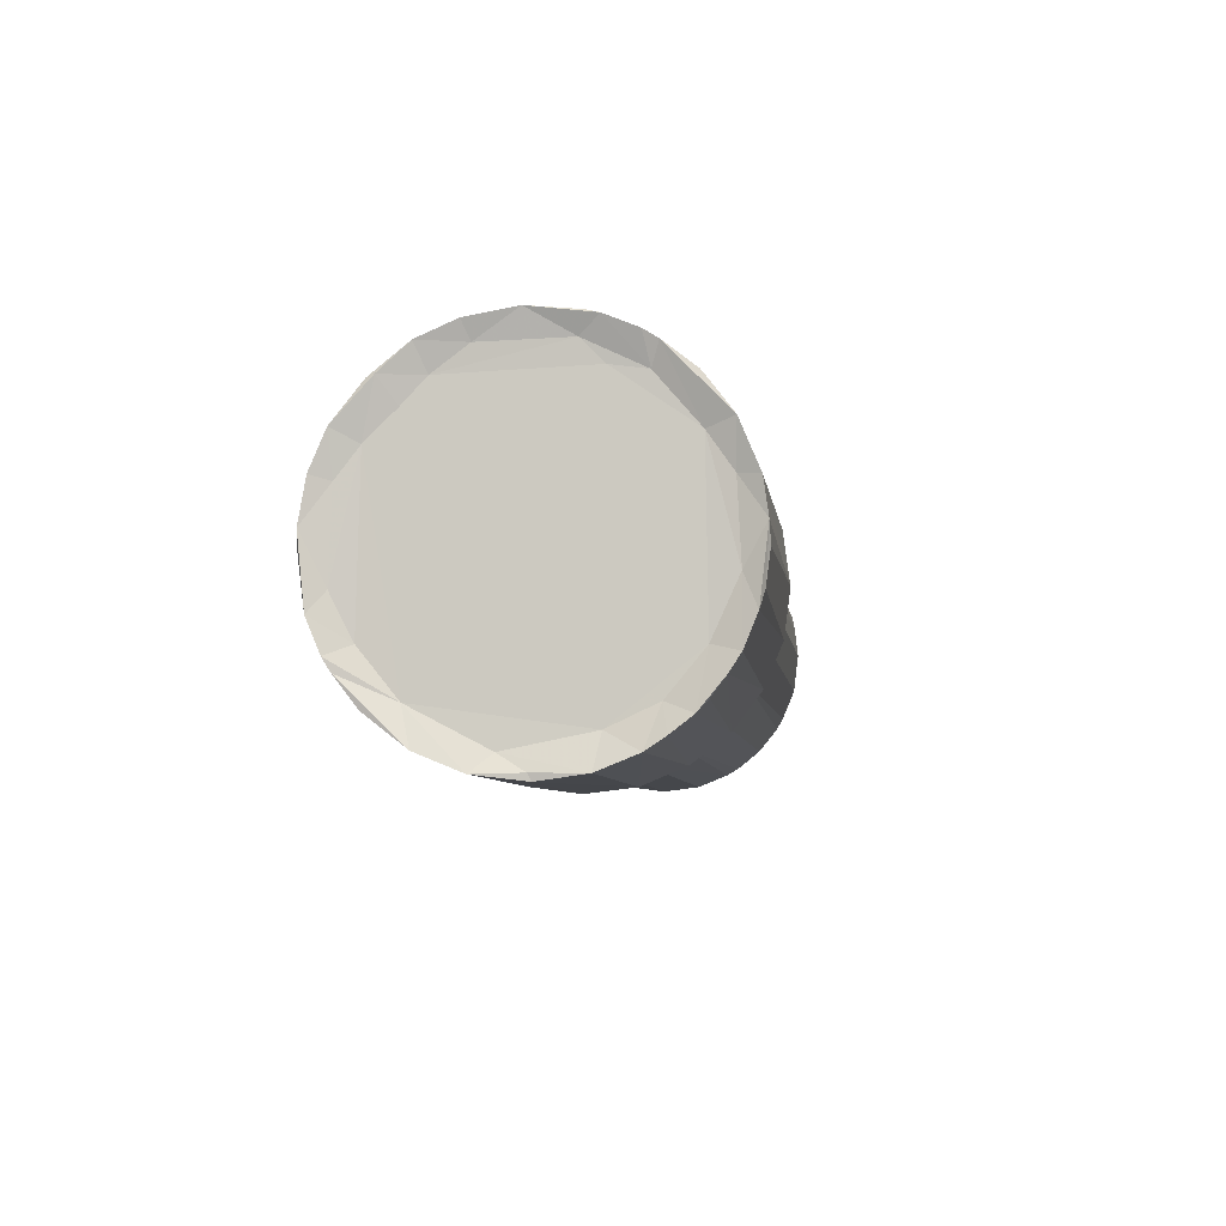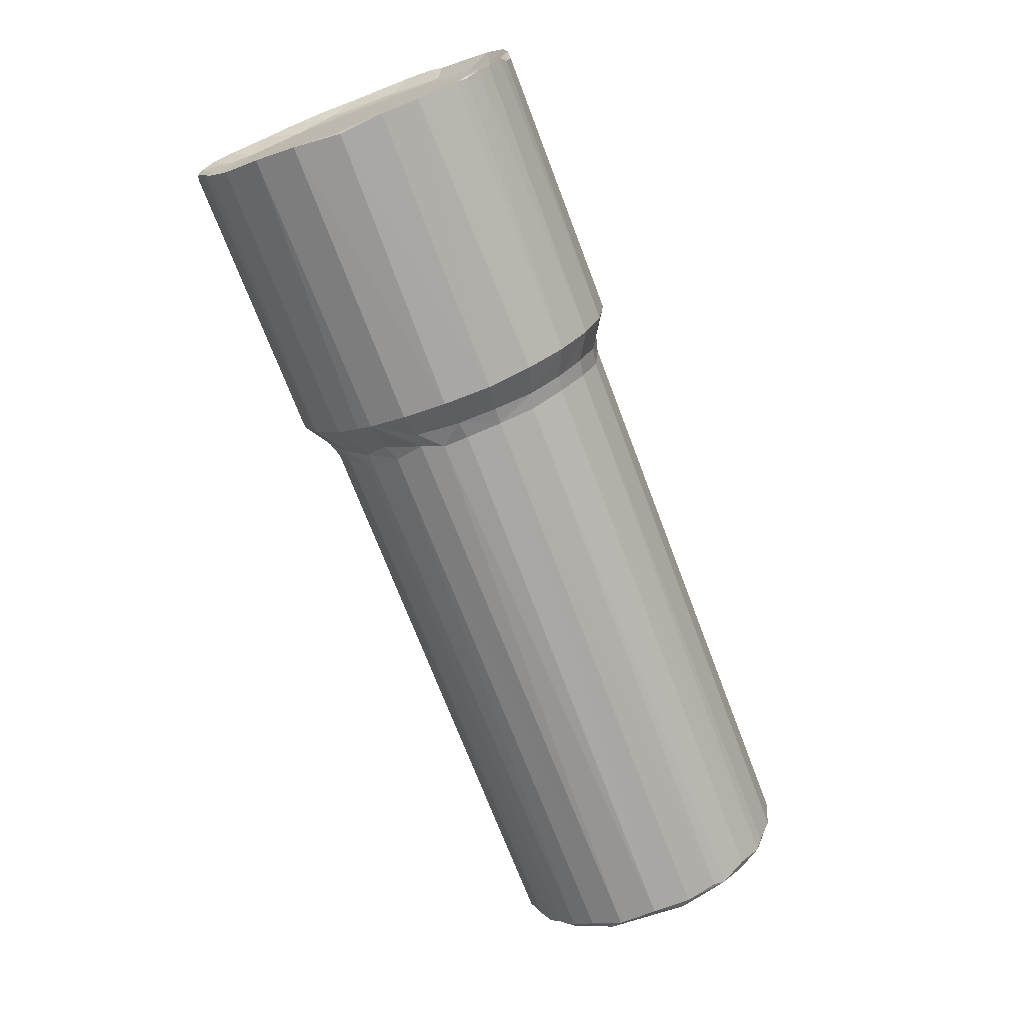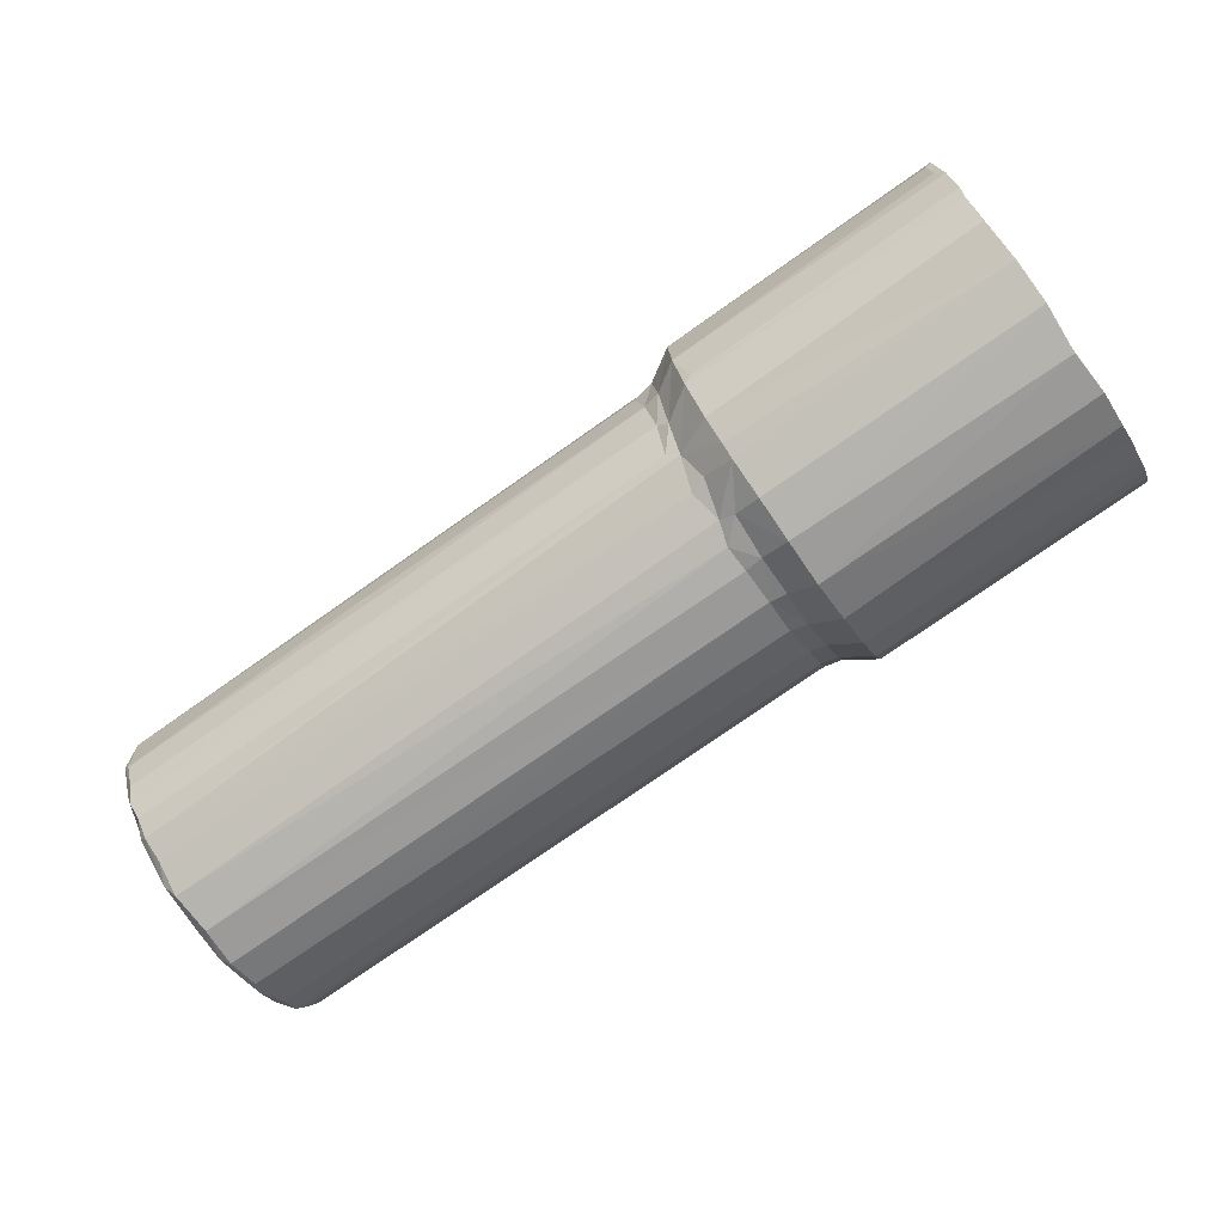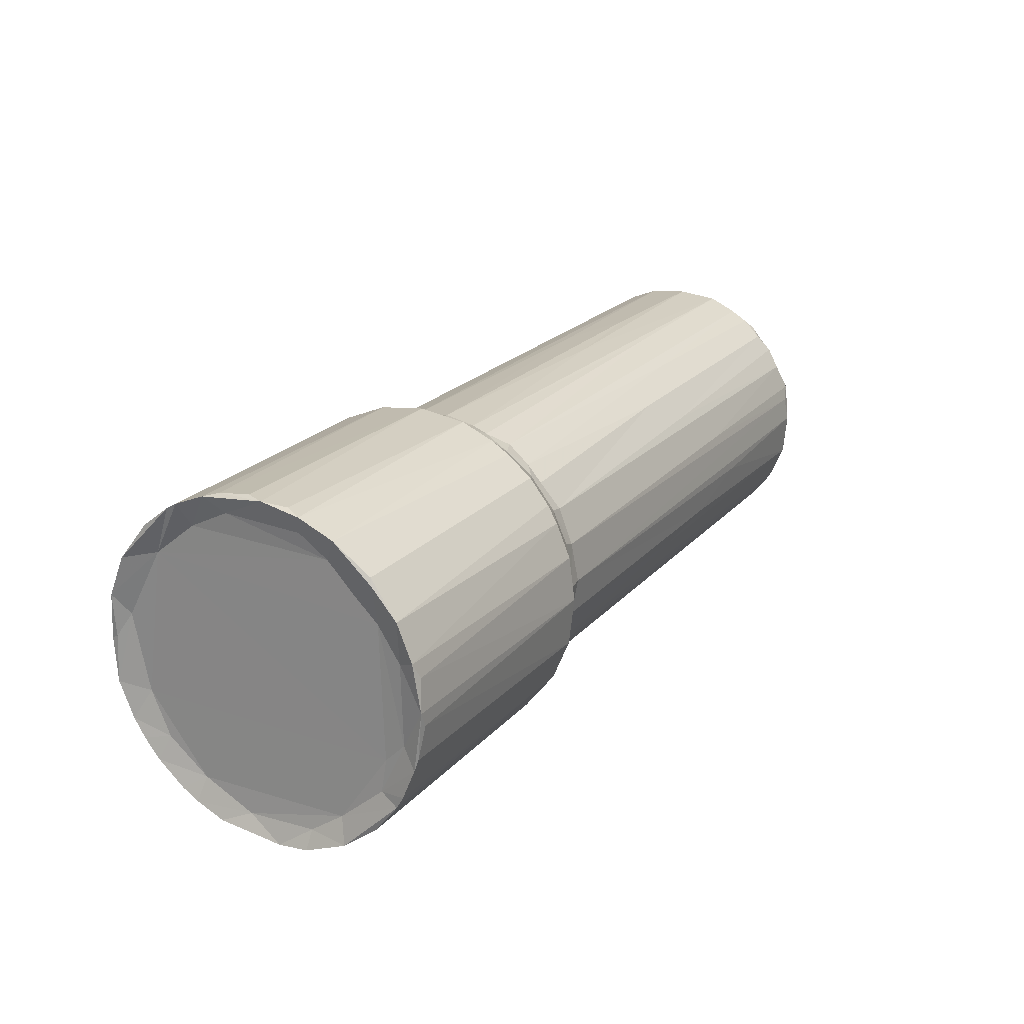
<metadata>
{"format":"obj","ext":"obj","renderer":"f3d","projection":"perspective","resolution":1024,"background":"white","views":[{"elev":-6.5,"azim":97.4,"up":"+Y"},{"elev":-71.7,"azim":110.8,"up":"+Y"},{"elev":-75.4,"azim":35.1,"up":"+Y"},{"elev":21.5,"azim":119.4,"up":"+Z"}]}
</metadata>
<code>
v -0.4105 -0.1179 -0.1188
v -0.4128 -0.1133 -0.1116
v -0.4071 -0.1425 -0.09609
v -0.4126 -0.06498 -0.1441
v -0.4071 -0.09479 -0.1437
v -0.3956 -0.103 -0.09424
v -0.3952 -0.0924 -0.1045
v -0.4019 -0.1498 -0.08427
v -0.401 -0.1218 -0.1227
v -0.402 -0.08268 -0.1511
v -0.4128 -0.1463 -0.05631
v -0.4098 -0.1613 -0.04157
v -0.403 -0.1636 -0.05026
v -0.3963 -0.1368 -0.03017
v -0.4128 -0.1526 -0.003168
v -0.3982 -0.127 -0.0648
v -0.396 -0.1157 -0.07661
v -0.3997 -0.169 -0.008653
v -0.3969 -0.1383 0.01322
v -0.3918 -0.1168 -0.03933
v -0.3915 -0.08844 -0.07104
v -0.3915 -0.1004 -0.05191
v -0.3911 -0.1197 0.02713
v -0.3939 -0.1041 -0.0001624
v -0.4098 -0.03575 -0.1635
v -0.3964 -0.06869 -0.1229
v -0.4128 -0.005185 -0.1538
v -0.3978 -0.03051 -0.1392
v -0.4028 -0.04966 -0.1645
v -0.3917 -0.05694 -0.09816
v -0.3919 -0.03108 -0.1228
v -0.4003 -0.007993 -0.1698
v -0.3973 0.0143 -0.1394
v -0.3936 -0.005357 -0.1061
v -0.3911 0.02892 -0.1201
v -0.4185 -0.03863 -0.03613
v -0.419 -0.04656 0.0003373
v -0.4196 -0.00645 -0.04685
v -0.4262 -0.006018 -0.01241
v 0.2215 -0.122 -0.1227
v 0.2197 -0.1479 -0.08839
v 0.2204 -0.1686 -0.0126
v 0.2203 -0.08821 -0.1485
v 0.2209 -0.1634 -0.05082
v 0.2214 -0.007142 -0.1701
v 0.2182 -0.04828 -0.1647
v -0.4136 -0.1429 0.04895
v -0.4104 -0.1542 0.04671
v -0.3976 -0.1263 0.05084
v -0.41 -0.1261 0.09292
v -0.4134 -0.1165 0.08894
v -0.404 -0.1631 0.03479
v -0.4005 -0.1492 0.06867
v -0.4036 -0.1327 0.09258
v 0.219 -0.1483 0.0709
v -0.3899 -0.09764 0.05041
v -0.3915 -0.103 0.06564
v -0.3979 -0.1016 0.08642
v -0.4138 -0.06915 0.1261
v -0.4067 -0.09924 0.1235
v -0.4024 -0.1175 0.1096
v -0.4102 -0.08368 0.1271
v -0.0737 -0.09202 0.129
v -0.4071 -0.06004 0.03408
v -0.4174 -0.02668 0.03008
v -0.4194 -0.004169 0.03007
v -0.3905 -0.0634 0.08161
v -0.3938 -0.01615 0.0877
v -0.3957 -0.07403 0.1031
v -0.3994 -0.0559 0.1175
v -0.4091 -0.04404 0.1466
v -0.4128 -0.01362 0.1368
v -0.3958 -0.01427 0.1234
v -0.3909 -0.04953 0.09949
v -0.4018 -0.08216 0.1345
v -0.4029 -0.05197 0.1468
v -0.3977 -0.006268 0.1531
v -0.2274 -0.01218 0.1528
v -0.1337 -0.04148 0.1491
v 0.219 -0.1667 0.01476
v 0.2266 -0.1616 0.0393
v -0.07453 -0.0563 0.1452
v 0.2167 -0.1181 0.109
v 0.229 -0.1245 0.1029
v 0.2136 -0.01056 0.1531
v 0.2213 -0.04988 0.1476
v -0.4135 0.05092 -0.1434
v -0.4062 0.03893 -0.163
v -0.4062 0.06082 -0.1537
v -0.3978 0.05202 -0.1275
v -0.4134 0.09018 -0.1174
v -0.4063 0.09714 -0.1307
v -0.3975 0.02438 -0.1663
v -0.3901 0.05101 -0.09887
v -0.4017 0.0766 -0.1462
v 0.2249 0.07296 -0.1489
v -0.3915 0.06699 -0.1038
v -0.398 0.08851 -0.1017
v -0.4172 0.02306 -0.04071
v -0.4192 0.03188 -0.005603
v -0.3949 0.0839 -0.0377
v -0.3906 0.08528 -0.06307
v -0.4131 0.1274 -0.06879
v -0.4101 0.123 -0.09454
v -0.4024 0.1109 -0.1183
v -0.4037 0.1274 -0.0967
v -0.3963 0.1096 -0.06891
v -0.3978 0.1258 -0.02634
v -0.4096 0.1471 -0.04511
v -0.4128 0.1381 -0.006564
v -0.3913 0.1076 -0.04144
v -0.3923 0.107 0.02915
v -0.4018 0.1354 -0.08334
v -0.4024 0.1486 -0.051
v -0.125 0.1499 -0.0437
v -0.4007 0.1538 -0.002826
v -0.2116 0.1537 -0.01513
v -0.128 0.1099 -0.1194
v 0.2234 0.1065 -0.1234
v 0.2215 0.1282 -0.0955
v -0.04468 0.1463 -0.05735
v 0.2199 0.03419 -0.1647
v 0.219 0.1361 -0.08215
v 0.2152 0.1542 -0.008515
v -0.4171 0.02606 0.02093
v -0.392 0.04479 0.07884
v -0.3915 0.03586 0.08702
v -0.3915 0.08809 0.03525
v -0.3915 0.07734 0.05162
v -0.3927 0.06322 0.0623
v -0.3952 0.08119 0.08662
v -0.4132 0.04046 0.1309
v -0.4107 0.0426 0.1395
v -0.4125 0.07085 0.115
v -0.3982 0.04647 0.1149
v -0.4103 0.06932 0.1264
v -0.4127 0.1027 0.08792
v -0.408 0.09533 0.1133
v -0.3923 0.02972 0.1063
v -0.4037 0.03609 0.1473
v -0.4006 0.0672 0.1346
v -0.4022 0.08478 0.1235
v -0.182 0.03897 0.1461
v -0.4132 0.1299 0.04274
v -0.3998 0.1192 0.04128
v -0.4101 0.1278 0.06859
v -0.4106 0.1059 0.09779
v -0.4073 0.1465 0.03893
v -0.4049 0.1415 0.04918
v -0.3946 0.09762 0.06224
v -0.3949 0.1504 0.02422
v -0.3984 0.1352 0.06724
v -0.403 0.1214 0.088
v -0.396 0.1071 0.106
v -0.145 0.08015 0.1269
v -0.08778 0.00328 0.1523
v -0.1693 0.1471 0.03849
v -0.1018 0.1279 0.07925
v 0.2199 0.02675 0.149
v 0.2186 0.1327 0.07252
v -0.05506 0.1069 0.1061
v 0.2159 0.06971 0.1335
v 0.2199 0.1484 0.03487
v 0.2371 -0.1501 -0.09248
v 0.238 -0.1248 -0.1257
v 0.2686 -0.1386 -0.14
v 0.2686 -0.1677 -0.1022
v 0.2385 -0.09159 -0.152
v 0.2683 -0.1004 -0.169
v 0.2391 -0.1683 -0.05217
v 0.2682 -0.1866 -0.05682
v 0.2396 -0.1739 -0.009741
v 0.2369 -0.05168 -0.168
v 0.2681 -0.05641 -0.1874
v 0.2396 -0.008703 -0.175
v 0.2691 -0.1927 -0.006467
v 0.5699 -0.1928 -0.01068
v 0.5726 -0.1709 -0.09555
v 0.5733 -0.1865 -0.05709
v 0.2688 -0.008127 -0.1938
v 0.5659 -0.01436 -0.1935
v 0.573 -0.0642 -0.1845
v 0.5664 -0.04712 -0.1892
v 0.573 -0.1125 -0.1604
v 0.5724 -0.0951 -0.1717
v 0.5723 -0.1419 -0.136
v 0.5708 -0.1305 -0.1465
v 0.5708 -0.1858 -0.006731
v 0.572 0.006011 -0.1927
v 0.573 -0.1585 -0.1146
v 0.5641 -0.1315 -0.1101
v 0.5631 -0.1532 -0.06366
v 0.5634 -0.08828 -0.1457
v 0.5648 -0.1697 0.01904
v 0.5649 -0.03245 -0.1712
v 0.5631 0.131 -0.06689
v 0.2237 -0.08736 0.1322
v 0.2422 -0.1697 0.03682
v 0.2369 -0.1484 0.0778
v 0.2688 -0.1701 0.08043
v 0.2688 -0.1596 0.09632
v 0.2683 -0.1405 0.121
v 0.2348 -0.09835 0.1289
v 0.2681 -0.102 0.1512
v 0.2398 -0.05561 0.1519
v 0.2684 -0.05719 0.1703
v 0.2365 -0.007791 0.1566
v 0.2693 -0.007632 0.1771
v 0.2695 -0.1864 0.04044
v 0.5736 -0.1868 0.03965
v 0.5738 -0.1687 0.08376
v 0.277 -0.09608 0.1544
v 0.5714 -0.1378 0.1239
v 0.5719 -0.1083 0.1468
v 0.5735 -0.06254 0.1683
v 0.5658 -0.04729 0.1723
v 0.565 -0.01342 0.1767
v 0.5738 -0.09519 0.1546
v 0.5632 -0.131 0.0935
v 0.5633 -0.08509 0.1305
v 0.5649 -0.04226 0.1523
v 0.5633 0.07252 0.1272
v 0.5724 0.005891 0.1758
v 0.2196 0.1495 -0.04623
v 0.2422 0.03788 -0.1707
v 0.2357 0.06426 -0.1565
v 0.2686 0.08497 -0.1696
v 0.2352 0.1025 -0.1313
v 0.2645 0.125 -0.1354
v 0.2401 0.1346 -0.09712
v 0.2686 0.1535 -0.1011
v 0.237 0.1507 -0.05873
v 0.2686 0.1719 -0.05668
v 0.2364 0.1577 -0.008834
v 0.2684 0.1778 -0.005213
v 0.2692 0.04306 -0.1869
v 0.5738 0.0402 -0.1879
v 0.2756 0.1245 -0.1394
v 0.5721 0.1478 -0.1093
v 0.5738 0.08638 -0.1687
v 0.5714 0.1233 -0.1406
v 0.5737 0.1694 -0.06354
v 0.5738 0.1561 -0.09547
v 0.5654 0.1776 -0.01678
v 0.5714 0.1728 -0.05137
v 0.5724 0.1776 -0.001438
v 0.5657 0.04268 -0.1675
v 0.5634 0.07776 -0.1431
v 0.564 0.1258 -0.1018
v 0.5634 0.1263 0.07397
v 0.5649 0.153 -0.04495
v 0.2196 0.09423 0.1163
v 0.2241 0.1125 0.1001
v 0.2235 0.04518 0.144
v 0.2407 0.04095 0.1524
v 0.2684 0.04289 0.17
v 0.2374 0.07825 0.1339
v 0.2694 0.0788 0.1555
v 0.2367 0.1505 0.0416
v 0.2684 0.1712 0.04134
v 0.237 0.1349 0.0771
v 0.2369 0.1085 0.1103
v 0.2689 0.1245 0.1222
v 0.2686 0.09773 0.1433
v 0.2685 0.1453 0.09539
v 0.2696 0.1565 0.07764
v 0.5725 0.1529 0.08555
v 0.5728 0.08558 0.1523
v 0.5694 0.124 0.123
v 0.5731 0.04818 0.1682
v 0.573 0.1691 0.04745
v 0.5657 0.03183 0.1725
v 0.565 0.1735 0.03118
v 0.5634 0.1017 0.09709
v 0.5657 0.04309 0.1491
v 0.5656 0.151 0.0397
v 0.5722 0.1264 0.1153
f 1 3 2
f 1 2 4
f 1 4 5
f 2 6 7
f 9 3 1
f 9 1 5
f 12 3 13
f 12 11 3
f 12 15 11
f 11 15 14
f 2 3 11
f 11 16 2
f 8 13 3
f 13 18 12
f 15 19 14
f 2 17 6
f 2 16 17
f 6 17 21
f 17 16 22
f 16 20 22
f 17 22 21
f 11 14 16
f 16 14 20
f 14 23 20
f 20 24 22
f 20 23 24
f 25 5 4
f 25 10 5
f 4 2 26
f 25 4 27
f 4 28 27
f 29 10 25
f 2 7 26
f 7 30 26
f 26 30 31
f 29 25 32
f 27 28 33
f 4 26 28
f 26 31 28
f 31 30 34
f 28 31 33
f 31 34 35
f 37 36 22
f 30 36 38
f 36 37 39
f 36 39 38
f 6 21 7
f 7 21 30
f 30 21 36
f 22 36 21
f 24 37 22
f 34 30 38
f 3 9 40
f 5 40 9
f 3 41 8
f 13 8 44
f 8 41 44
f 13 44 18
f 5 10 43
f 29 32 45
f 5 43 40
f 3 40 41
f 29 45 46
f 18 44 42
f 10 29 43
f 15 48 47
f 15 12 48
f 15 47 19
f 47 48 50
f 18 48 12
f 18 52 48
f 52 53 48
f 48 53 54
f 53 52 55
f 14 19 23
f 19 49 23
f 47 49 19
f 23 56 24
f 23 49 56
f 49 57 56
f 49 58 57
f 49 47 58
f 47 51 58
f 47 50 51
f 51 59 58
f 51 61 60
f 51 50 61
f 51 60 59
f 60 62 59
f 54 50 48
f 50 54 61
f 37 64 65
f 37 65 39
f 39 65 66
f 24 64 37
f 24 56 64
f 56 57 67
f 56 67 64
f 64 67 65
f 65 67 68
f 65 68 66
f 62 71 59
f 59 72 70
f 72 73 70
f 59 71 72
f 58 59 69
f 57 69 67
f 57 58 69
f 67 69 74
f 69 59 70
f 69 70 74
f 60 75 62
f 62 75 71
f 75 76 71
f 60 63 75
f 67 74 68
f 74 70 73
f 76 77 71
f 77 76 78
f 61 63 60
f 76 79 78
f 18 80 52
f 52 81 55
f 75 82 76
f 82 79 76
f 53 55 54
f 61 83 63
f 42 80 18
f 80 81 52
f 54 83 61
f 54 84 83
f 54 55 84
f 79 85 78
f 27 88 25
f 27 87 88
f 27 33 87
f 87 89 88
f 87 92 89
f 32 25 88
f 32 88 93
f 31 35 33
f 33 35 90
f 87 33 90
f 35 34 94
f 89 95 96
f 35 94 90
f 90 94 97
f 90 98 87
f 90 97 98
f 87 98 91
f 38 39 99
f 39 100 99
f 99 100 101
f 38 94 34
f 38 99 94
f 94 102 97
f 99 101 102
f 94 99 102
f 87 91 92
f 91 98 103
f 91 105 92
f 91 104 105
f 91 103 104
f 95 89 92
f 104 106 105
f 103 107 108
f 104 103 109
f 103 110 109
f 103 108 110
f 98 107 103
f 97 107 98
f 97 102 107
f 102 111 107
f 102 101 111
f 101 112 111
f 108 107 111
f 106 104 113
f 104 109 113
f 113 109 114
f 109 116 114
f 114 116 117
f 89 96 88
f 118 105 106
f 95 92 96
f 114 117 115
f 32 93 45
f 92 119 96
f 92 105 119
f 119 105 118
f 118 106 120
f 114 115 121
f 113 114 121
f 106 113 120
f 45 93 122
f 93 88 122
f 120 113 123
f 113 121 123
f 88 96 122
f 118 120 119
f 39 125 100
f 39 66 125
f 66 126 125
f 66 68 127
f 66 127 126
f 100 128 101
f 100 125 129
f 100 129 128
f 125 126 130
f 125 130 129
f 130 126 131
f 130 131 129
f 72 132 73
f 72 71 133
f 72 133 132
f 134 135 132
f 134 132 136
f 134 136 138
f 132 133 136
f 68 74 139
f 68 139 127
f 74 73 139
f 139 73 135
f 73 132 135
f 71 77 140
f 71 140 133
f 126 127 131
f 127 135 131
f 127 139 135
f 135 134 131
f 131 134 137
f 133 140 141
f 133 141 136
f 136 141 142
f 137 144 145
f 144 137 146
f 137 147 146
f 110 144 109
f 144 148 109
f 144 146 149
f 144 149 148
f 101 128 112
f 111 112 108
f 112 145 108
f 145 144 110
f 129 150 128
f 128 150 112
f 150 137 145
f 150 131 137
f 129 131 150
f 145 112 150
f 110 108 145
f 109 148 116
f 148 151 116
f 149 146 152
f 149 152 148
f 137 134 147
f 138 136 142
f 134 138 147
f 147 153 146
f 147 154 153
f 138 154 147
f 142 154 138
f 146 153 152
f 140 143 141
f 141 155 142
f 78 156 77
f 77 156 140
f 151 148 157
f 152 157 148
f 154 142 155
f 153 154 158
f 156 159 140
f 140 159 143
f 152 153 158
f 152 158 160
f 154 155 161
f 158 154 161
f 141 143 162
f 117 116 124
f 157 152 160
f 151 157 163
f 29 46 43
f 165 166 164
f 41 40 165
f 43 165 40
f 165 164 41
f 165 43 168
f 44 164 170
f 44 41 164
f 164 167 170
f 44 172 42
f 44 170 172
f 43 46 168
f 173 168 46
f 46 45 173
f 173 45 175
f 171 172 170
f 171 176 172
f 171 177 176
f 171 178 179
f 171 179 177
f 174 175 180
f 174 173 175
f 174 180 181
f 174 181 183
f 167 164 166
f 169 165 168
f 169 166 165
f 169 184 166
f 171 170 167
f 174 169 168
f 174 168 173
f 169 174 185
f 167 166 186
f 166 187 186
f 187 166 184
f 178 171 167
f 185 174 182
f 179 188 177
f 174 183 182
f 183 189 182
f 183 181 189
f 184 169 185
f 167 190 178
f 167 186 190
f 190 186 191
f 190 191 178
f 192 178 191
f 187 184 186
f 184 193 186
f 191 186 193
f 178 192 179
f 192 194 179
f 194 188 179
f 191 193 192
f 185 193 184
f 185 195 193
f 185 182 195
f 182 189 195
f 193 196 192
f 197 82 75
f 82 86 79
f 79 86 85
f 197 86 82
f 42 172 80
f 172 176 198
f 80 172 198
f 81 199 55
f 80 198 81
f 81 198 200
f 200 199 81
f 83 197 63
f 55 199 84
f 199 201 84
f 84 201 202
f 83 203 197
f 84 203 83
f 203 84 204
f 63 197 75
f 197 203 205
f 203 206 205
f 203 204 206
f 197 205 86
f 86 207 85
f 86 205 207
f 205 208 207
f 176 209 198
f 176 210 209
f 209 210 211
f 198 209 200
f 199 200 201
f 202 204 84
f 202 213 204
f 204 213 214
f 204 212 206
f 206 212 215
f 209 211 200
f 204 214 212
f 205 206 208
f 206 216 208
f 215 216 206
f 216 217 208
f 176 177 210
f 177 188 210
f 200 211 201
f 201 211 202
f 214 218 212
f 210 188 194
f 194 192 219
f 210 219 211
f 210 194 219
f 211 213 202
f 211 219 214
f 211 214 213
f 214 219 218
f 219 220 218
f 212 218 215
f 220 215 218
f 220 221 215
f 219 222 220
f 221 223 215
f 220 222 221
f 216 223 217
f 216 215 223
f 121 115 224
f 115 124 224
f 115 117 124
f 45 122 175
f 175 225 180
f 122 225 175
f 122 96 226
f 122 226 225
f 226 227 225
f 96 119 228
f 226 96 228
f 228 227 226
f 228 229 227
f 119 230 228
f 119 120 230
f 230 231 228
f 121 224 123
f 123 232 120
f 120 232 230
f 230 233 231
f 230 232 233
f 123 224 232
f 224 124 234
f 224 234 232
f 232 234 235
f 180 225 236
f 236 237 180
f 180 237 189
f 225 227 236
f 227 229 238
f 229 228 231
f 238 229 231
f 227 238 240
f 240 238 241
f 238 231 239
f 231 242 243
f 232 235 233
f 233 235 244
f 231 233 242
f 242 233 245
f 244 235 246
f 233 244 245
f 236 227 237
f 180 189 181
f 239 231 243
f 238 239 241
f 237 227 240
f 189 247 195
f 195 248 193
f 189 237 247
f 195 247 248
f 237 240 247
f 240 248 247
f 248 196 193
f 240 239 248
f 240 241 239
f 248 249 196
f 239 249 248
f 249 239 243
f 249 251 196
f 249 242 251
f 249 243 242
f 196 251 250
f 251 242 246
f 242 245 246
f 244 246 245
f 78 85 156
f 141 162 155
f 116 151 124
f 160 163 157
f 151 163 124
f 155 252 161
f 158 161 160
f 252 253 161
f 162 252 155
f 156 85 159
f 162 143 254
f 159 254 143
f 85 207 159
f 207 208 255
f 159 207 255
f 162 254 257
f 159 255 254
f 254 255 257
f 255 258 257
f 124 163 234
f 234 259 235
f 163 259 234
f 163 261 259
f 163 160 261
f 161 253 160
f 252 257 262
f 160 253 261
f 252 262 253
f 253 262 261
f 162 257 252
f 257 264 262
f 262 264 263
f 261 262 265
f 262 263 265
f 255 256 258
f 259 266 260
f 259 261 266
f 257 258 264
f 261 265 266
f 258 268 264
f 264 269 263
f 263 267 265
f 266 265 267
f 269 267 263
f 255 208 256
f 208 272 256
f 256 272 270
f 258 256 270
f 217 223 208
f 208 223 272
f 259 260 235
f 235 260 273
f 266 271 260
f 235 273 246
f 273 260 271
f 270 268 258
f 271 266 267
f 269 264 268
f 192 196 219
f 196 250 219
f 219 250 222
f 250 274 222
f 222 275 221
f 221 275 223
f 223 275 270
f 275 222 268
f 275 268 270
f 250 251 276
f 246 271 276
f 251 246 276
f 276 267 250
f 276 271 267
f 274 277 222
f 274 250 277
f 222 277 268
f 269 268 277
f 250 267 277
f 267 269 277
f 272 223 270
f 273 271 246

</code>
